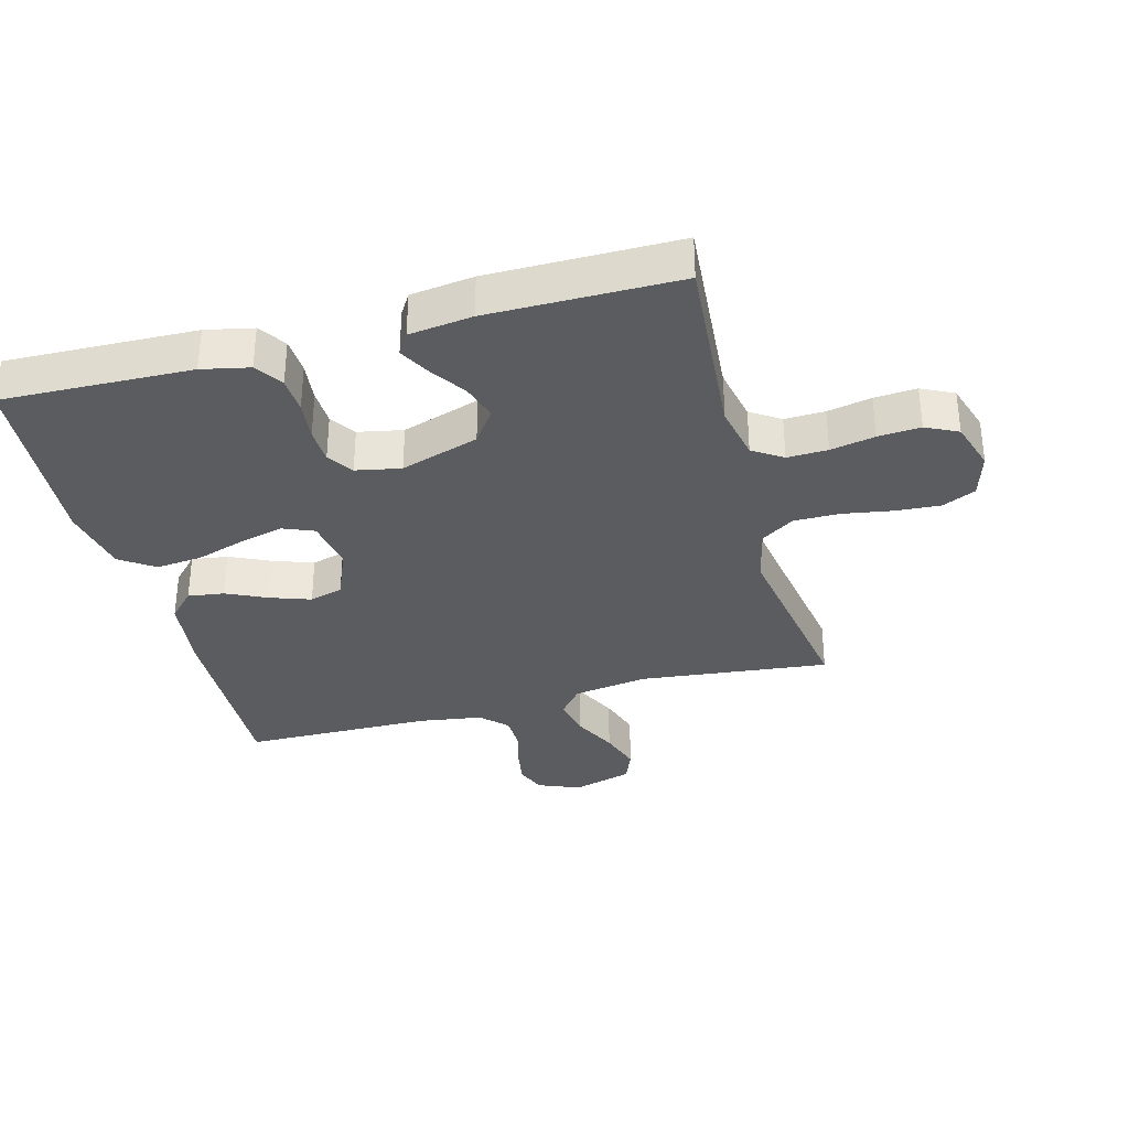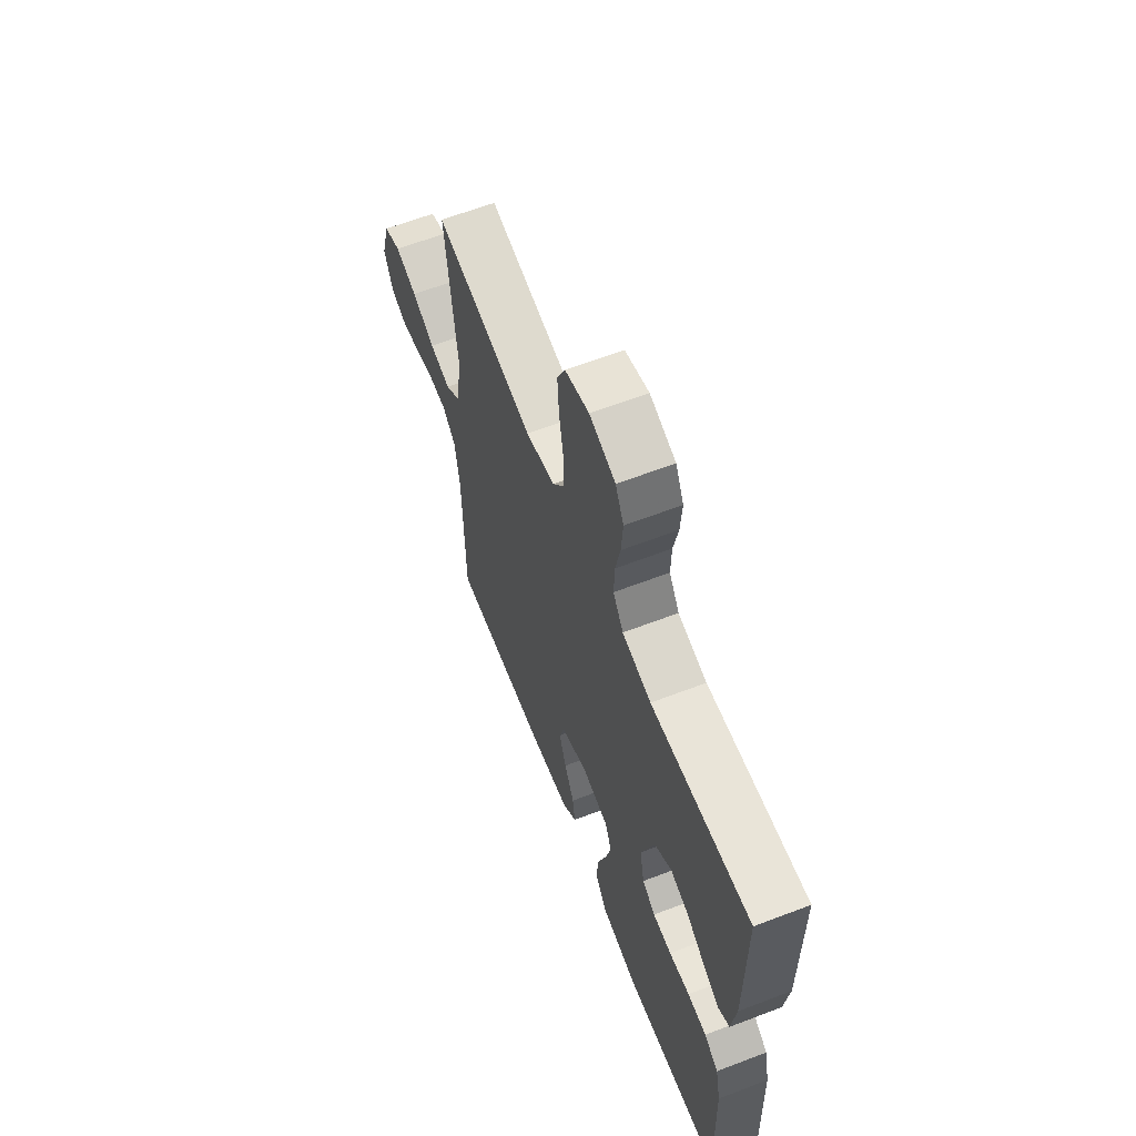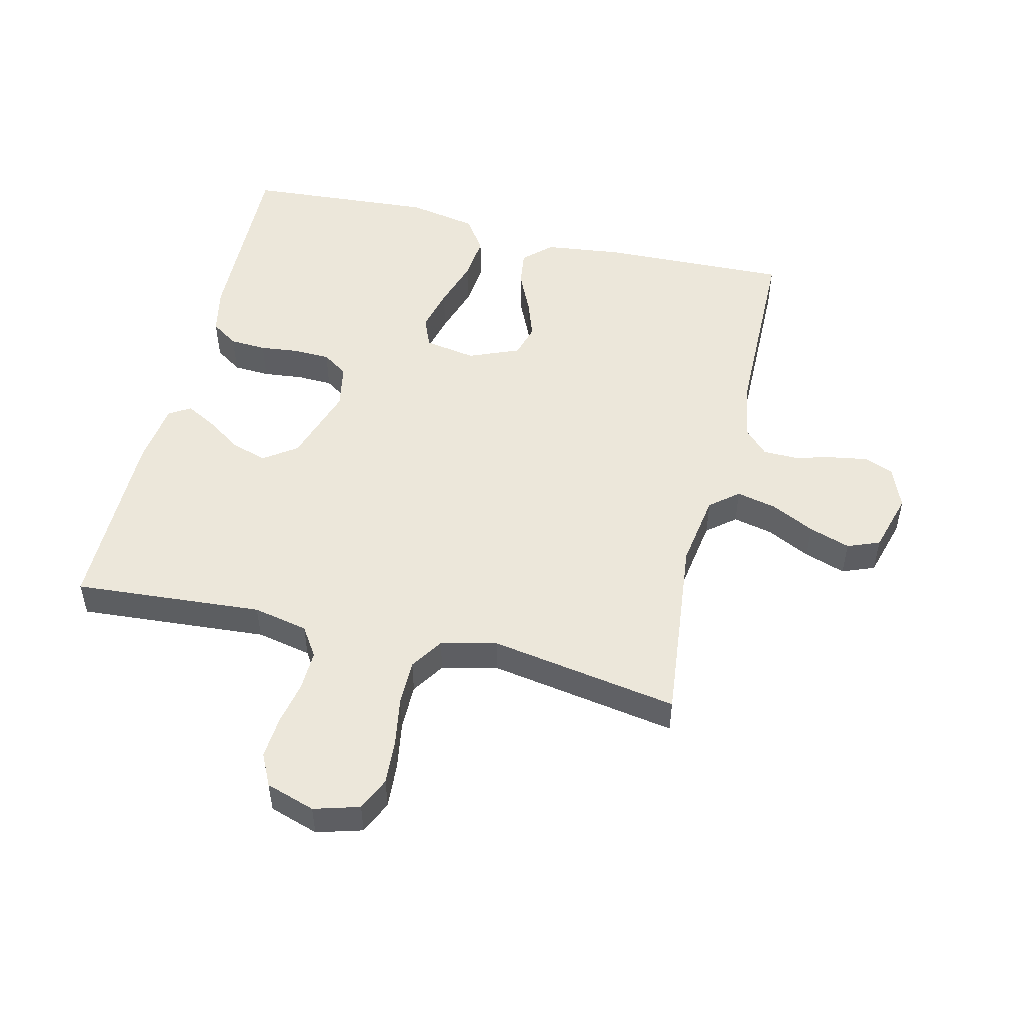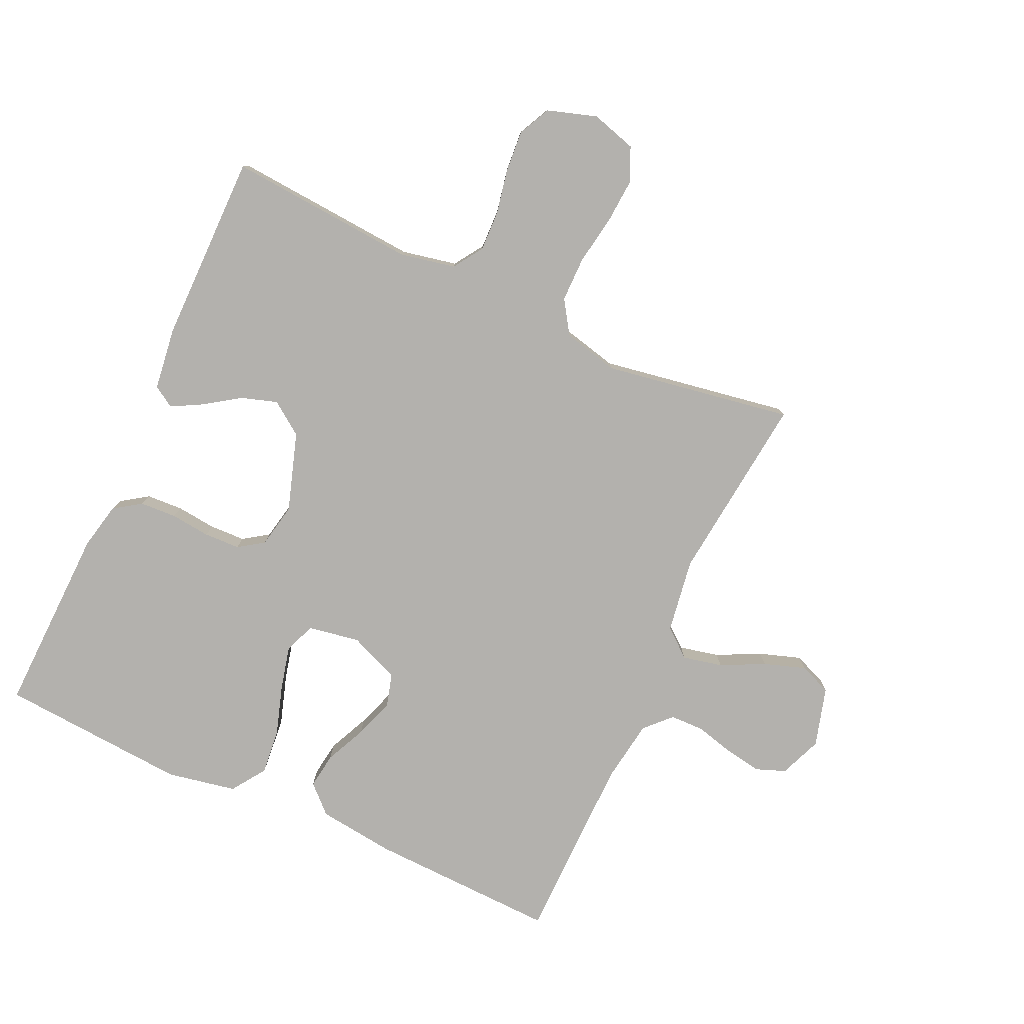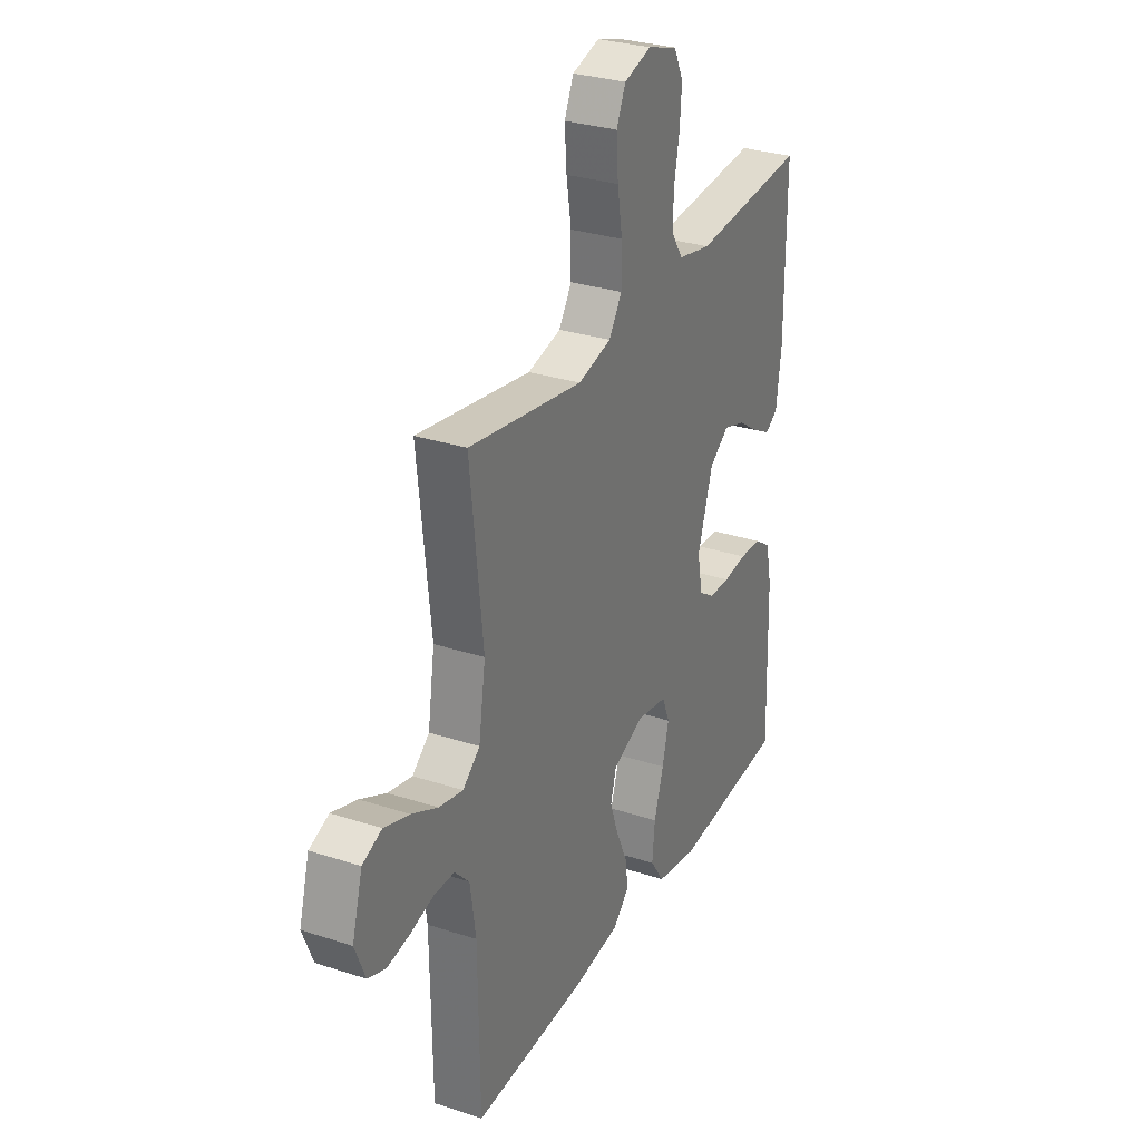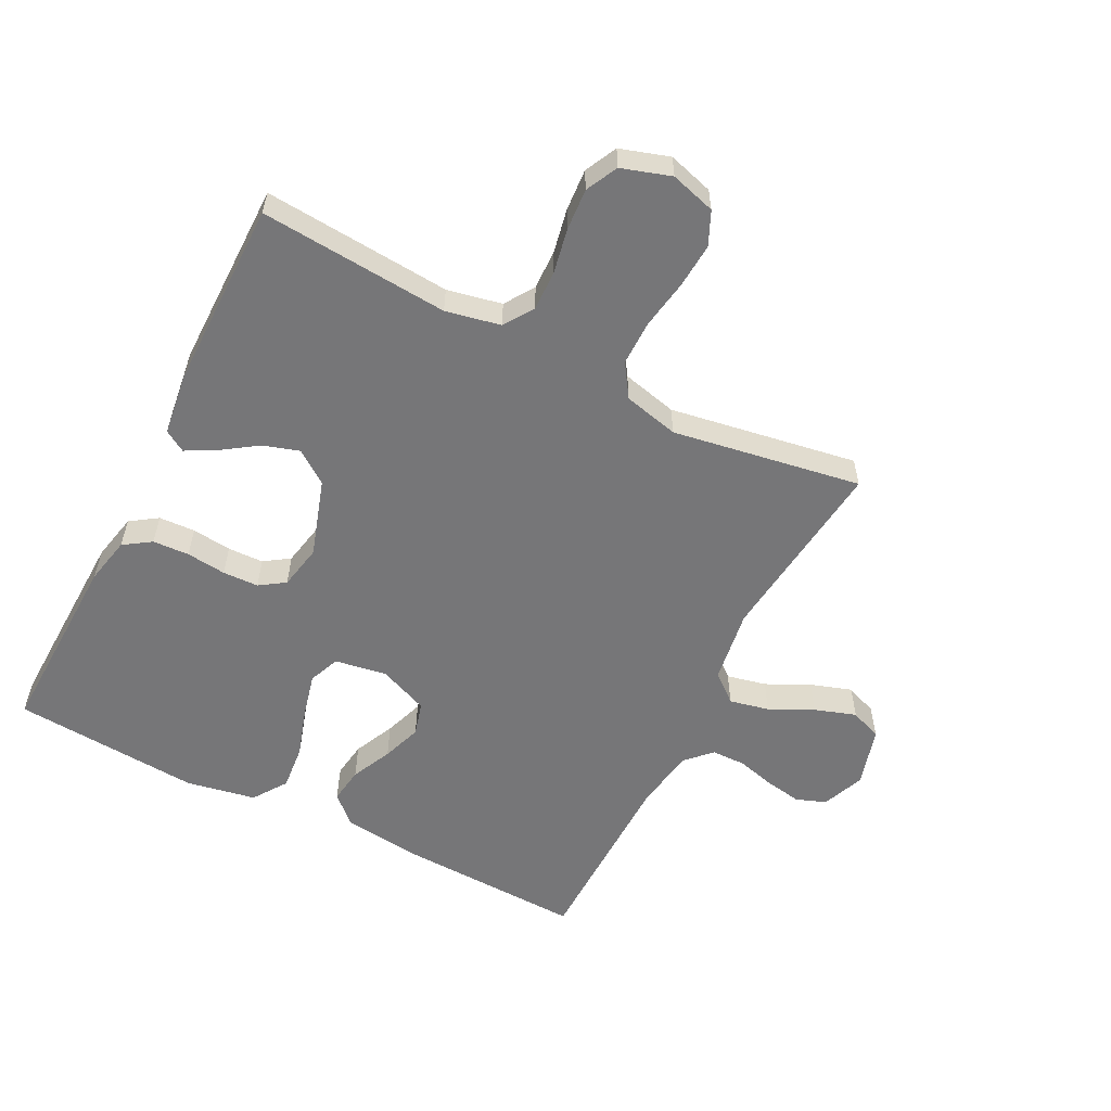
<metadata>
{"format":"obj","ext":"obj","renderer":"f3d","projection":"perspective","resolution":1024,"background":"white","views":[{"elev":-33.9,"azim":-75.0,"up":"+Y"},{"elev":63.0,"azim":-111.2,"up":"+Z"},{"elev":50.8,"azim":13.6,"up":"+Y"},{"elev":-79.2,"azim":-24.6,"up":"+Y"},{"elev":30.0,"azim":115.5,"up":"+Z"},{"elev":-56.9,"azim":-27.1,"up":"+Y"}]}
</metadata>
<code>
v 0.5 0.07 -0.5
v 0.2 0.07 -0.49
v 0.078 0.07 -0.475
v 0.035 0.07 -0.434
v 0.043 0.07 -0.377
v 0.073 0.07 -0.312
v 0.095 0.07 -0.249
v 0.08 0.07 -0.196
v 0 0.07 -0.163
v -0.082 0.07 -0.177
v -0.102 0.07 -0.226
v -0.085 0.07 -0.296
v -0.06 0.07 -0.375
v -0.053 0.07 -0.447
v -0.09 0.07 -0.501
v -0.2 0.07 -0.522
v -0.5 0.07 -0.5
v -0.491 0.07 -0.2
v -0.475 0.07 -0.125
v -0.432 0.07 -0.096
v -0.374 0.07 -0.093
v -0.311 0.07 -0.1
v -0.254 0.07 -0.098
v -0.214 0.07 -0.071
v -0.2 0.07 0
v -0.24 0.07 0.124
v -0.292 0.07 0.161
v -0.349 0.07 0.143
v -0.405 0.07 0.105
v -0.453 0.07 0.079
v -0.487 0.07 0.1
v -0.5 0.07 0.2
v -0.5 0.07 0.5
v -0.2 0.07 0.477
v -0.113 0.07 0.495
v -0.082 0.07 0.542
v -0.084 0.07 0.606
v -0.098 0.07 0.676
v -0.103 0.07 0.743
v -0.078 0.07 0.794
v 0 0.07 0.819
v 0.072 0.07 0.798
v 0.096 0.07 0.745
v 0.091 0.07 0.673
v 0.078 0.07 0.595
v 0.078 0.07 0.523
v 0.112 0.07 0.471
v 0.2 0.07 0.45
v 0.5 0.07 0.5
v 0.467 0.07 0.2
v 0.485 0.07 0.082
v 0.53 0.07 0.045
v 0.593 0.07 0.059
v 0.662 0.07 0.093
v 0.728 0.07 0.115
v 0.779 0.07 0.095
v 0.806 0.07 0
v 0.779 0.07 -0.067
v 0.732 0.07 -0.085
v 0.673 0.07 -0.075
v 0.612 0.07 -0.059
v 0.558 0.07 -0.06
v 0.519 0.07 -0.1
v 0.504 0.07 -0.2
v 0.5 0 -0.5
v 0.2 0 -0.49
v 0.078 0 -0.475
v 0.035 0 -0.434
v 0.043 0 -0.377
v 0.073 0 -0.312
v 0.095 0 -0.249
v 0.08 0 -0.196
v 0 0 -0.163
v -0.082 0 -0.177
v -0.102 0 -0.226
v -0.085 0 -0.296
v -0.06 0 -0.375
v -0.053 0 -0.447
v -0.09 0 -0.501
v -0.2 0 -0.522
v -0.5 0 -0.5
v -0.491 0 -0.2
v -0.475 0 -0.125
v -0.432 0 -0.096
v -0.374 0 -0.093
v -0.311 0 -0.1
v -0.254 0 -0.098
v -0.214 0 -0.071
v -0.2 0 0
v -0.24 0 0.124
v -0.292 0 0.161
v -0.349 0 0.143
v -0.405 0 0.105
v -0.453 0 0.079
v -0.487 0 0.1
v -0.5 0 0.2
v -0.5 0 0.5
v -0.2 0 0.477
v -0.113 0 0.495
v -0.082 0 0.542
v -0.084 0 0.606
v -0.098 0 0.676
v -0.103 0 0.743
v -0.078 0 0.794
v 0 0 0.819
v 0.072 0 0.798
v 0.096 0 0.745
v 0.091 0 0.673
v 0.078 0 0.595
v 0.078 0 0.523
v 0.112 0 0.471
v 0.2 0 0.45
v 0.5 0 0.5
v 0.467 0 0.2
v 0.485 0 0.082
v 0.53 0 0.045
v 0.593 0 0.059
v 0.662 0 0.093
v 0.728 0 0.115
v 0.779 0 0.095
v 0.806 0 0
v 0.779 0 -0.067
v 0.732 0 -0.085
v 0.673 0 -0.075
v 0.612 0 -0.059
v 0.558 0 -0.06
v 0.519 0 -0.1
v 0.504 0 -0.2
f 59 60 61
f 58 59 61
f 57 58 61
f 56 57 61
f 55 56 61
f 54 55 61
f 53 54 61
f 52 53 61 62
f 51 52 62 63
f 48 49 50
f 47 48 50 51
f 43 44 45
f 42 43 45
f 41 42 45
f 40 41 45
f 39 40 45
f 38 39 45
f 37 38 45
f 36 37 45 46
f 35 36 46 47
f 32 33 34
f 31 32 34
f 30 31 34
f 29 30 34
f 28 29 34
f 34 35 47
f 28 34 47
f 27 28 47
f 20 21 22
f 19 20 22
f 18 19 22
f 17 18 22
f 16 17 22
f 15 16 22
f 14 15 22
f 13 14 22
f 12 13 22
f 11 12 22 23
f 10 11 23 24
f 4 5 6
f 3 4 6
f 2 3 6
f 1 2 6
f 64 1 6
f 64 6 7
f 51 63 64
f 47 51 64
f 27 47 64
f 26 27 64
f 25 26 64
f 9 10 24 25
f 8 9 25 64
f 7 8 64
f 125 124 123
f 125 123 122
f 125 122 121
f 125 121 120
f 125 120 119
f 125 119 118
f 125 118 117
f 126 125 117 116
f 127 126 116 115
f 114 113 112
f 115 114 112 111
f 109 108 107
f 109 107 106
f 109 106 105
f 109 105 104
f 109 104 103
f 109 103 102
f 109 102 101
f 110 109 101 100
f 111 110 100 99
f 98 97 96
f 98 96 95
f 98 95 94
f 98 94 93
f 98 93 92
f 111 99 98
f 111 98 92
f 111 92 91
f 86 85 84
f 86 84 83
f 86 83 82
f 86 82 81
f 86 81 80
f 86 80 79
f 86 79 78
f 86 78 77
f 86 77 76
f 87 86 76 75
f 88 87 75 74
f 70 69 68
f 70 68 67
f 70 67 66
f 70 66 65
f 70 65 128
f 71 70 128
f 128 127 115
f 128 115 111
f 128 111 91
f 128 91 90
f 128 90 89
f 89 88 74 73
f 128 89 73 72
f 128 72 71
f 1 65 66 2
f 2 66 67 3
f 3 67 68 4
f 4 68 69 5
f 5 69 70 6
f 6 70 71 7
f 7 71 72 8
f 8 72 73 9
f 9 73 74 10
f 10 74 75 11
f 11 75 76 12
f 12 76 77 13
f 13 77 78 14
f 14 78 79 15
f 15 79 80 16
f 16 80 81 17
f 17 81 82 18
f 18 82 83 19
f 19 83 84 20
f 20 84 85 21
f 21 85 86 22
f 22 86 87 23
f 23 87 88 24
f 24 88 89 25
f 25 89 90 26
f 26 90 91 27
f 27 91 92 28
f 28 92 93 29
f 29 93 94 30
f 30 94 95 31
f 31 95 96 32
f 32 96 97 33
f 33 97 98 34
f 34 98 99 35
f 35 99 100 36
f 36 100 101 37
f 37 101 102 38
f 38 102 103 39
f 39 103 104 40
f 40 104 105 41
f 41 105 106 42
f 42 106 107 43
f 43 107 108 44
f 44 108 109 45
f 45 109 110 46
f 46 110 111 47
f 47 111 112 48
f 48 112 113 49
f 49 113 114 50
f 50 114 115 51
f 51 115 116 52
f 52 116 117 53
f 53 117 118 54
f 54 118 119 55
f 55 119 120 56
f 56 120 121 57
f 57 121 122 58
f 58 122 123 59
f 59 123 124 60
f 60 124 125 61
f 61 125 126 62
f 62 126 127 63
f 63 127 128 64
f 64 128 65 1

</code>
